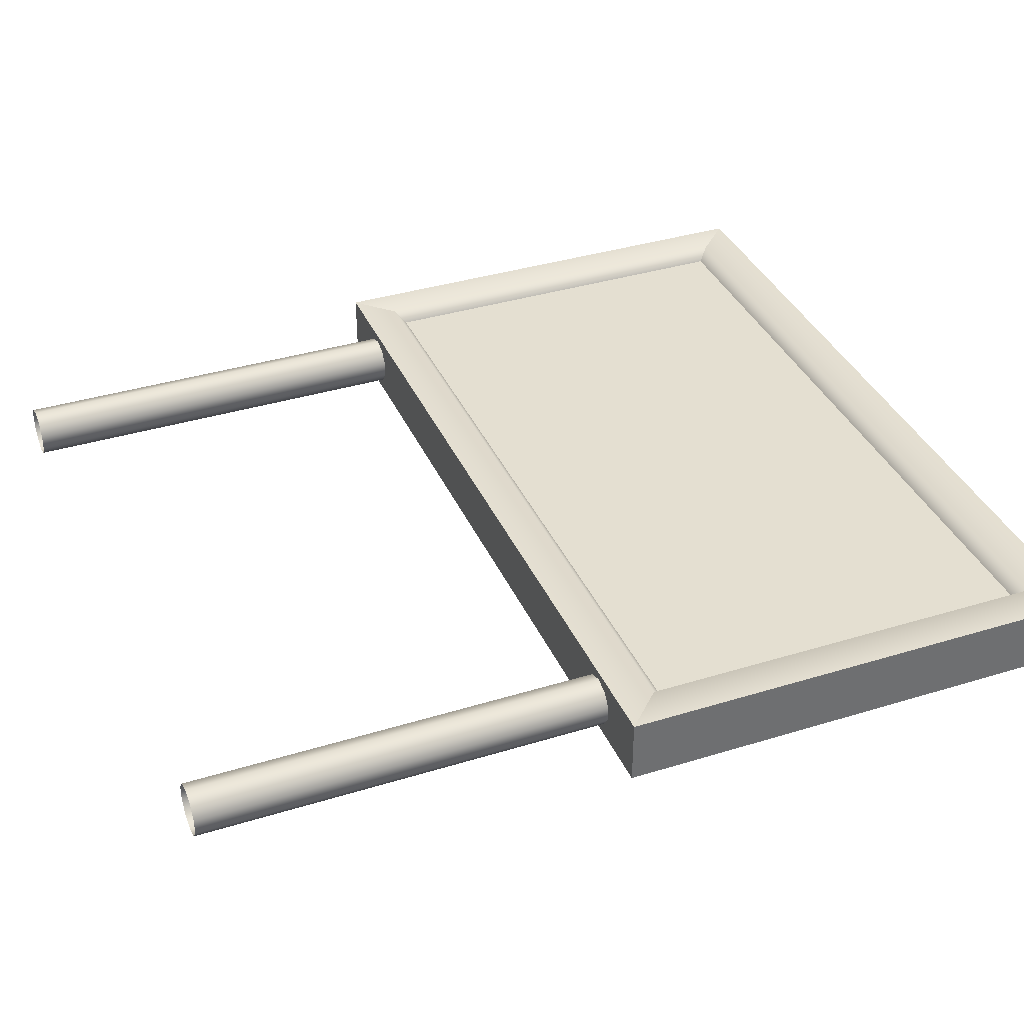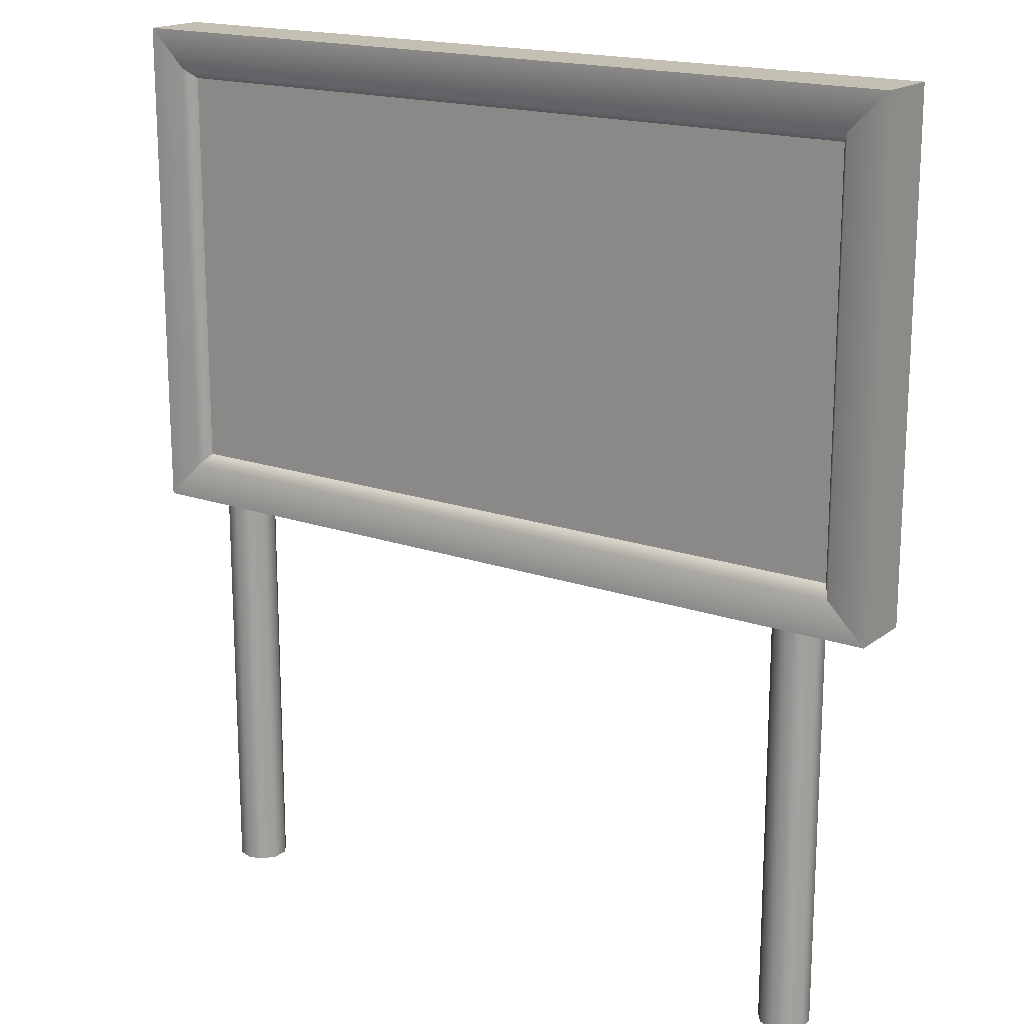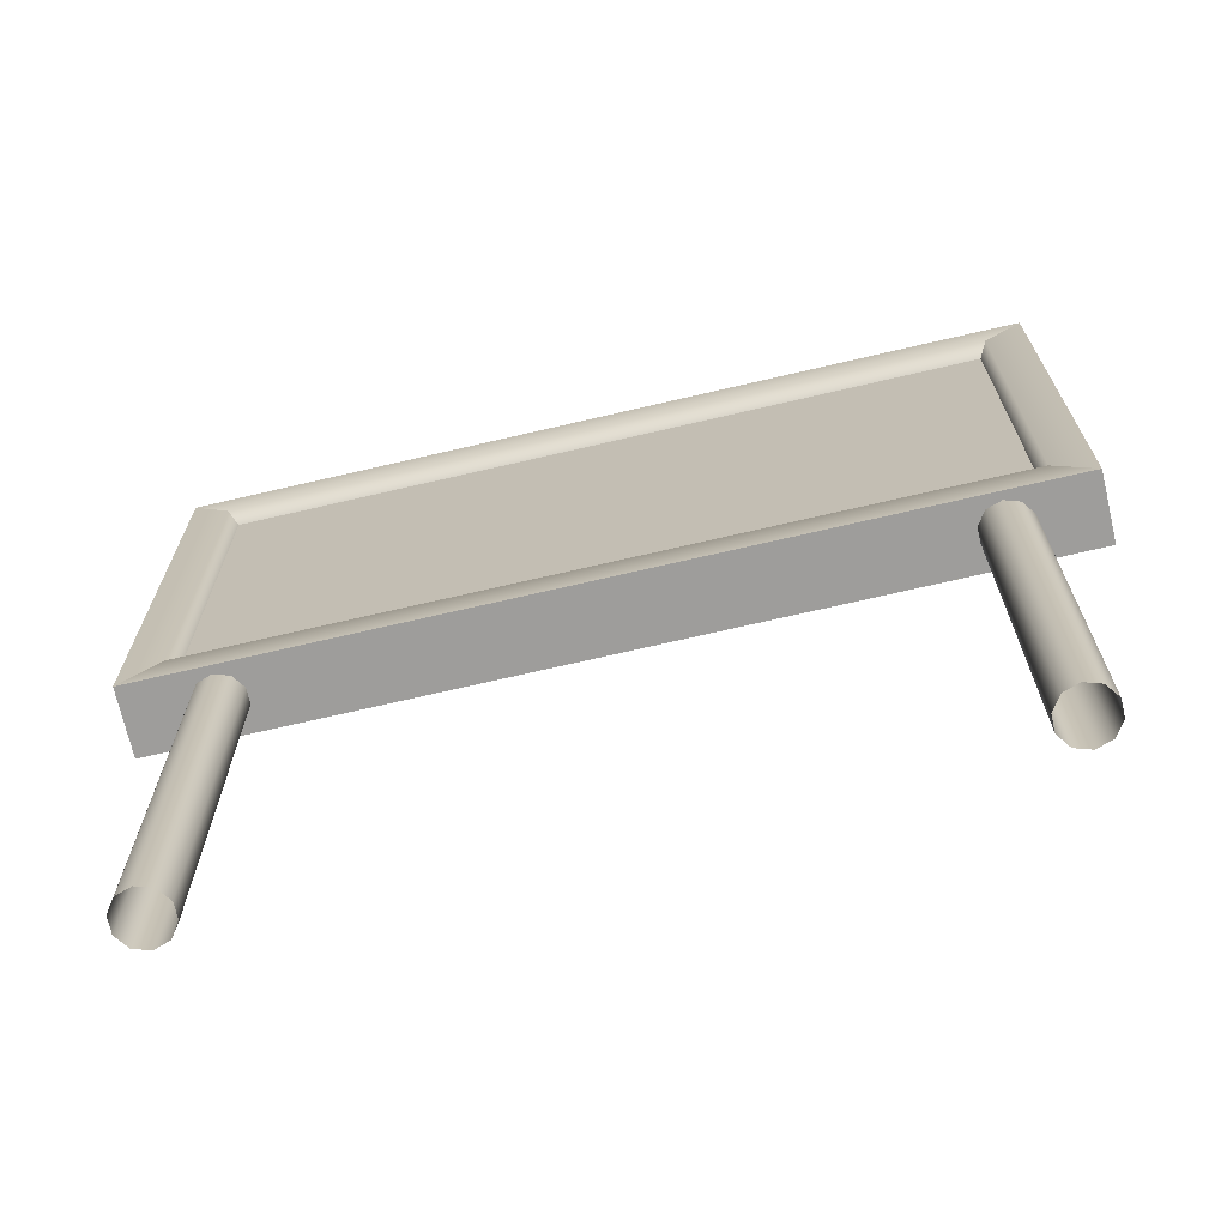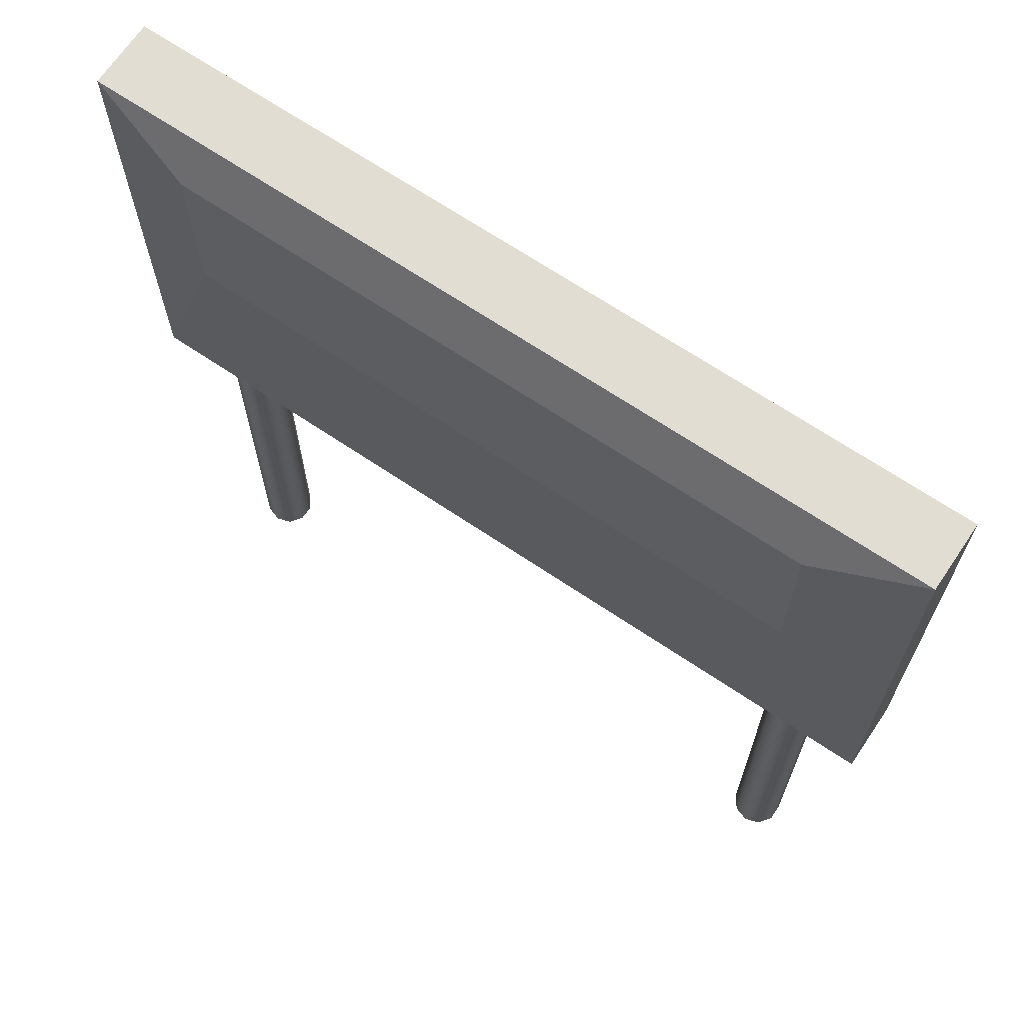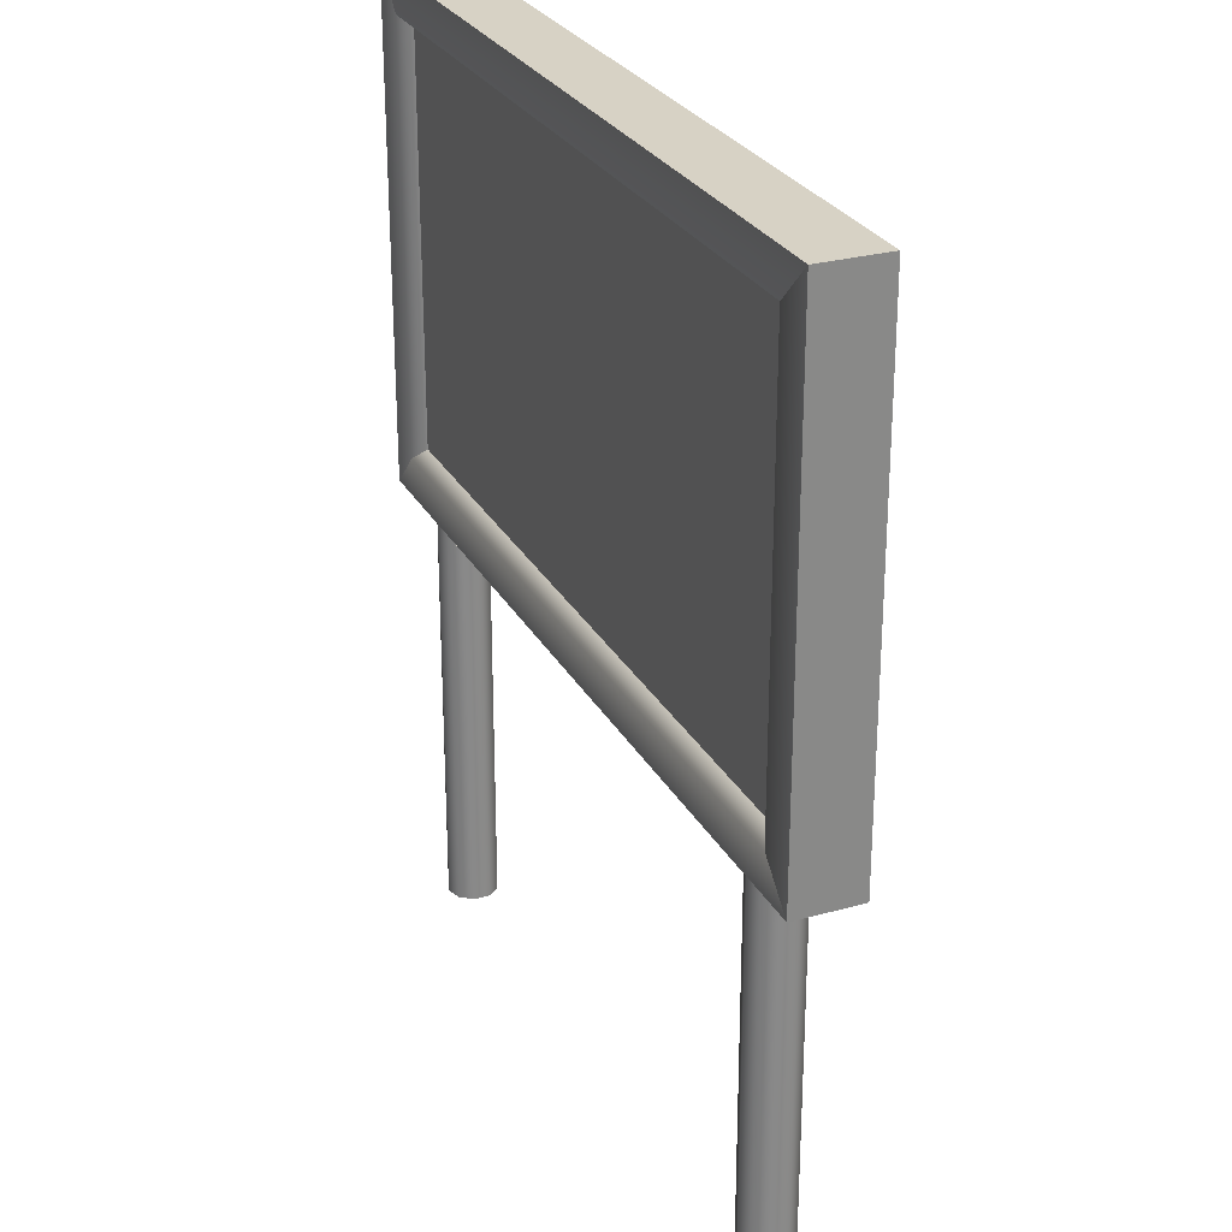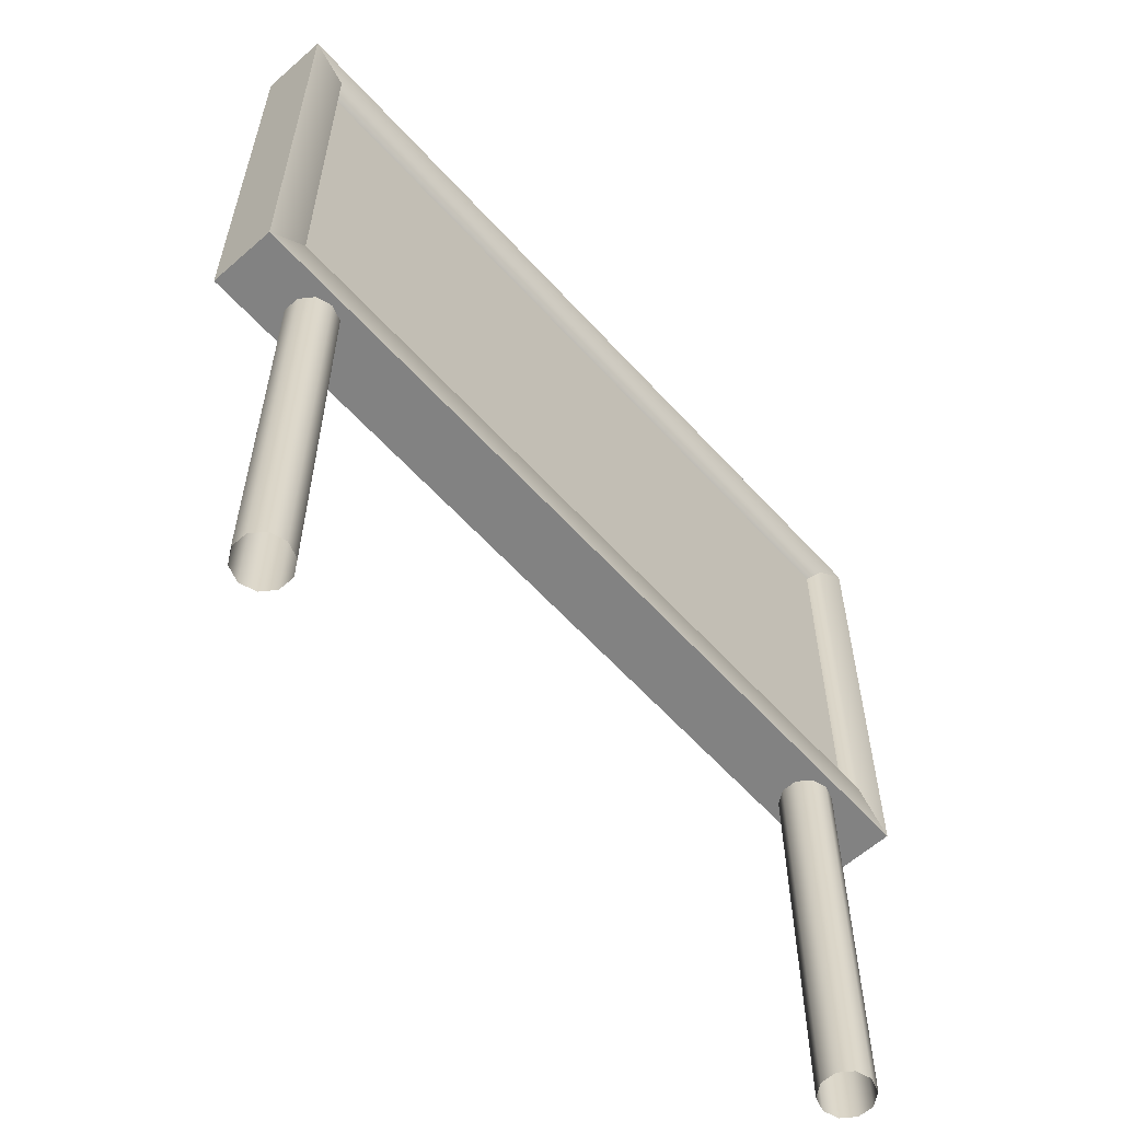
<metadata>
{"format":"obj","ext":"obj","renderer":"f3d","projection":"perspective","resolution":1024,"background":"white","views":[{"elev":36.8,"azim":68.2,"up":"+Z"},{"elev":17.7,"azim":34.6,"up":"+Y"},{"elev":-70.6,"azim":13.1,"up":"+Y"},{"elev":68.1,"azim":-146.0,"up":"+Y"},{"elev":27.2,"azim":66.7,"up":"+Y"},{"elev":-60.7,"azim":-48.0,"up":"+Y"}]}
</metadata>
<code>
o Cylinder.006
v -4 -1e-06 -0.3042
v -4 5 -0.3042
v -3.821 -1e-06 -0.2461
v -3.821 5 -0.2461
v -3.711 -1e-06 -0.094
v -3.711 5 -0.094
v -3.711 -1e-06 0.094
v -3.711 5 0.094
v -3.821 -1e-06 0.2461
v -3.821 5 0.2461
v -4 -1e-06 0.3042
v -4 5 0.3042
v -4.179 -1e-06 0.2461
v -4.179 5 0.2461
v -4.289 -1e-06 0.094
v -4.289 5 0.094
v -4.289 -1e-06 -0.094
v -4.289 5 -0.094
v -4.179 -1e-06 -0.2461
v -4.179 5 -0.2461
v 4 -1e-06 -0.3042
v 4 5 -0.3042
v 4.179 -1e-06 -0.2461
v 4.179 5 -0.2461
v 4.289 -1e-06 -0.094
v 4.289 5 -0.094
v 4.289 -1e-06 0.094
v 4.289 5 0.094
v 4.179 -1e-06 0.2461
v 4.179 5 0.2461
v 4 -1e-06 0.3042
v 4 5 0.3042
v 3.821 -1e-06 0.2461
v 3.821 5 0.2461
v 3.711 -1e-06 0.094
v 3.711 5 0.094
v 3.711 -1e-06 -0.094
v 3.711 5 -0.094
v 3.821 -1e-06 -0.2461
v 3.821 5 -0.2461
v -4.538 5.462 0.4
v -4.538 10.54 0.4
v -3.771 8.5 -0.7
v -3.771 10.5 -0.7
v 4.538 5.462 0.4
v 4.538 10.54 0.4
v 3.771 8.5 -0.7
v 3.771 10.5 -0.7
v -5 5 -0.4
v -5 11 -0.4
v 5 5 -0.4
v 5 11 -0.4
v -5 5 0.4
v -5 11 0.4
v 5 11 0.4
v 5 5 0.4
v -4.436 5.589 0.2398
v -4.436 10.41 0.2398
v 4.436 10.41 0.2398
v 4.436 5.589 0.2398
f 1 2 4 3
f 3 4 6 5
f 5 6 8 7
f 7 8 10 9
f 9 10 12 11
f 11 12 14 13
f 13 14 16 15
f 15 16 18 17
f 17 18 20 19
f 19 20 2 1
f 21 22 24 23
f 23 24 26 25
f 25 26 28 27
f 27 28 30 29
f 29 30 32 31
f 31 32 34 33
f 33 34 36 35
f 35 36 38 37
f 37 38 40 39
f 39 40 22 21
f 49 50 44 43
f 43 44 48 47
f 51 52 55 56
f 46 42 58 59
f 49 51 56 53
f 52 50 54 55
f 48 44 50 52
f 43 47 51 49
f 47 48 52 51
f 53 54 50 49
f 41 42 54 53
f 46 45 56 55
f 45 41 53 56
f 42 46 55 54
f 60 59 58 57
f 45 46 59 60
f 41 45 60 57
f 42 41 57 58

</code>
